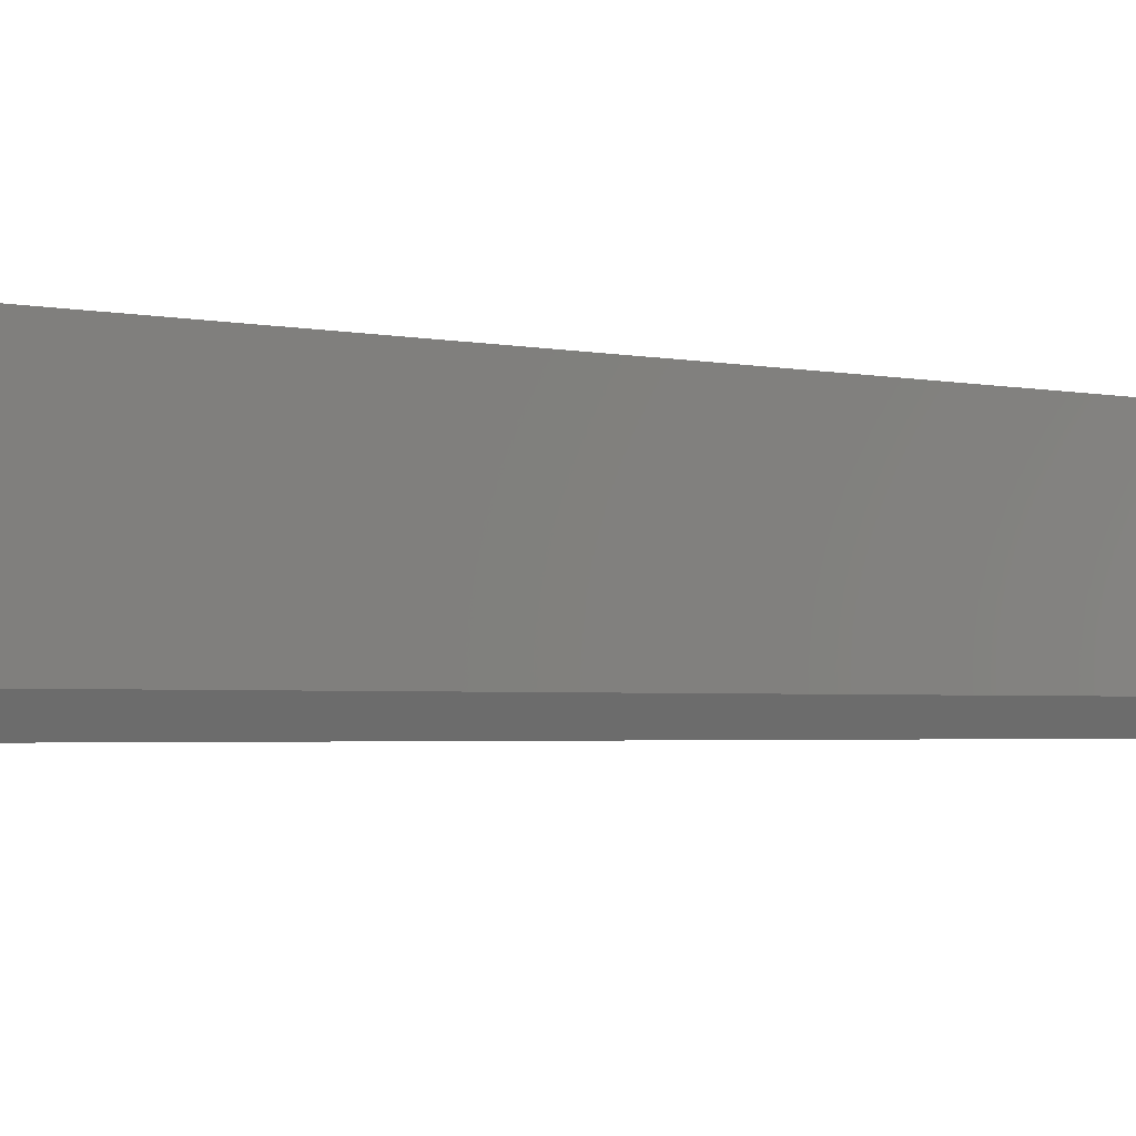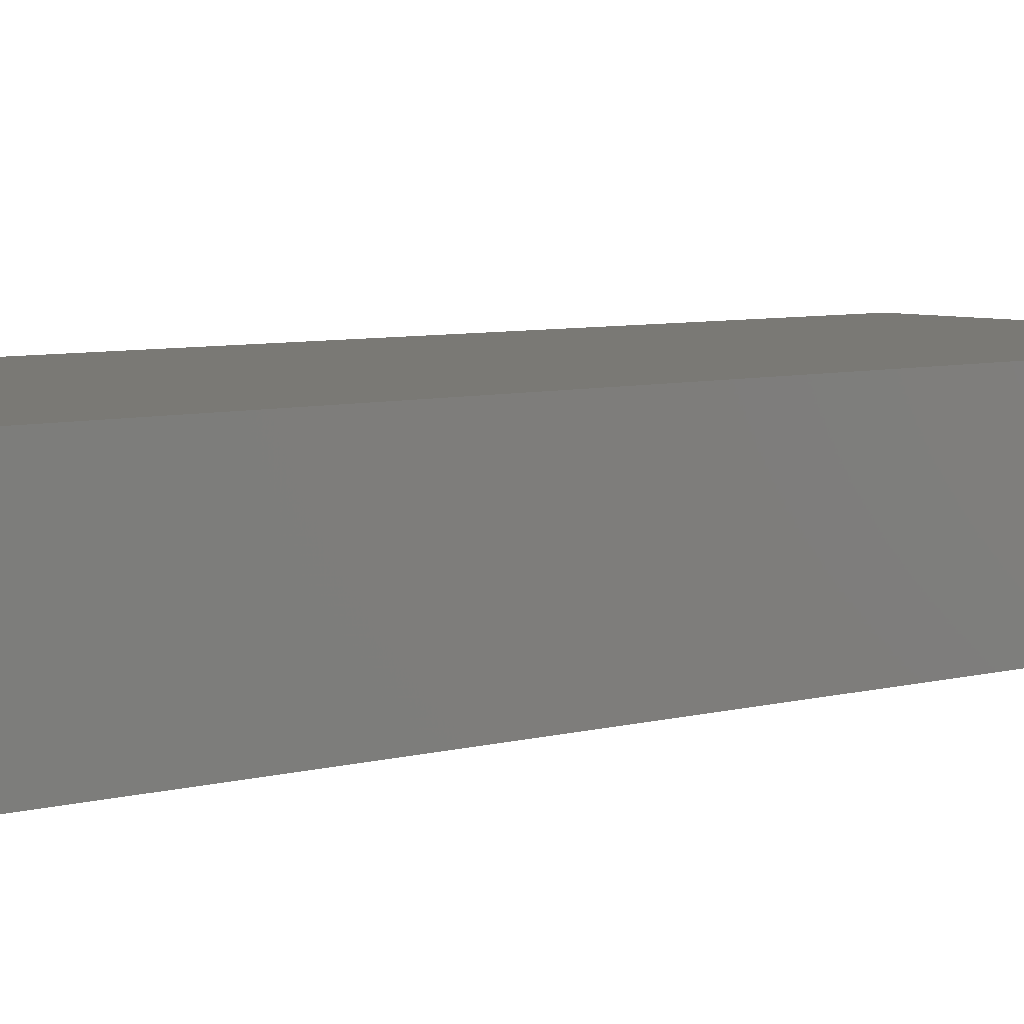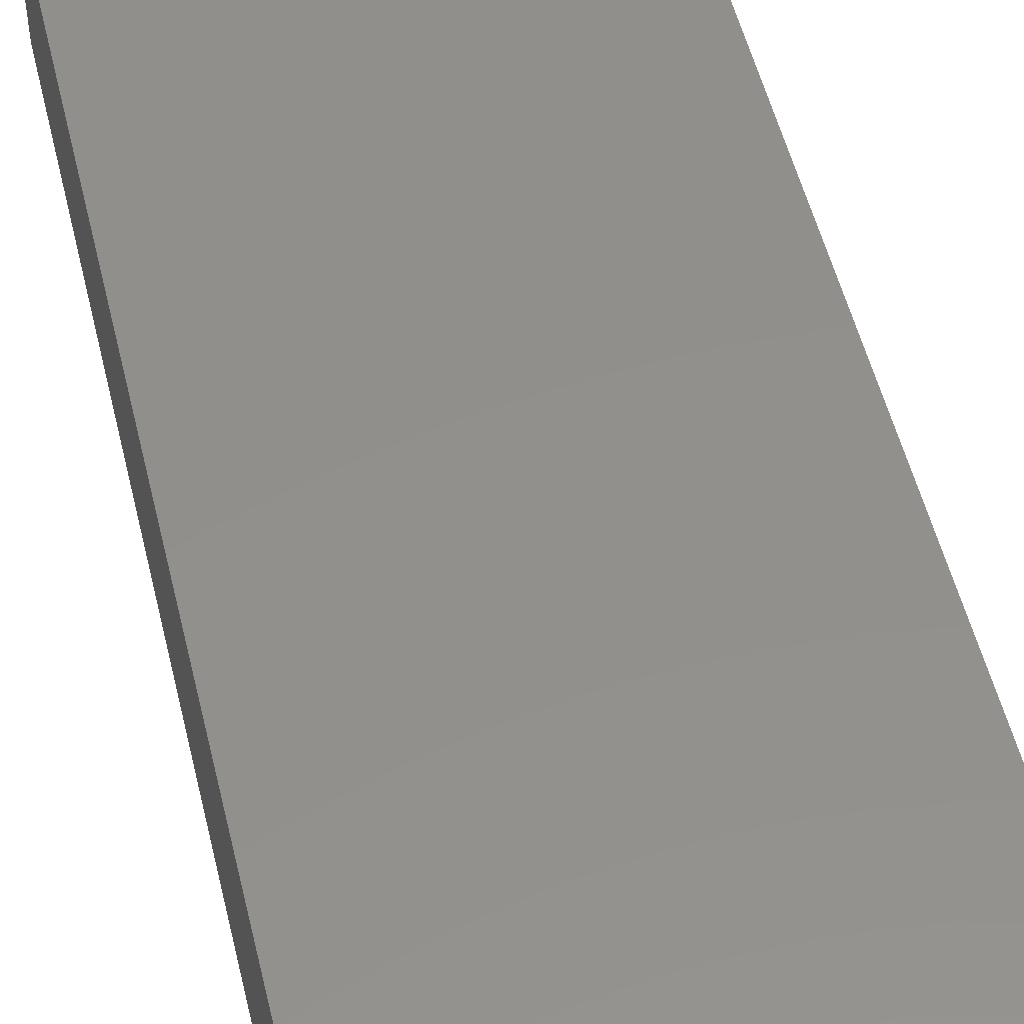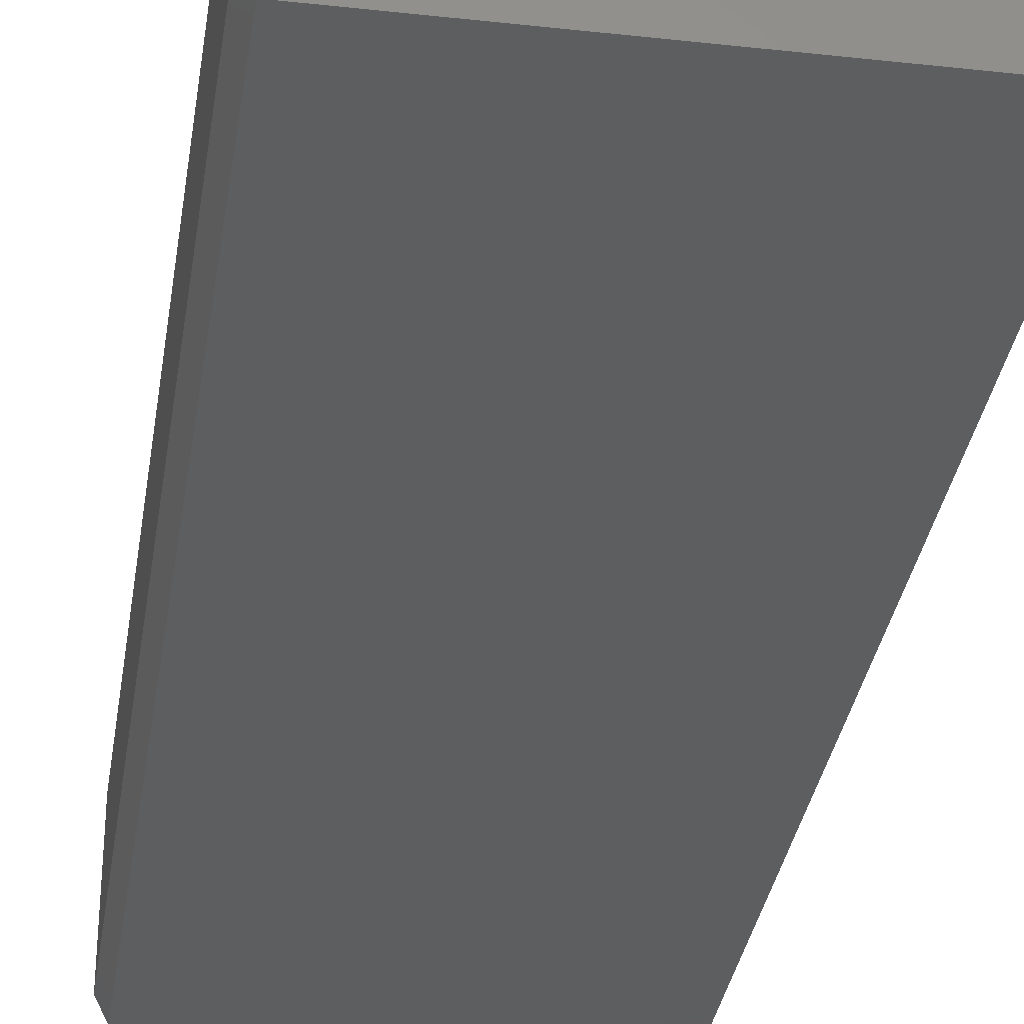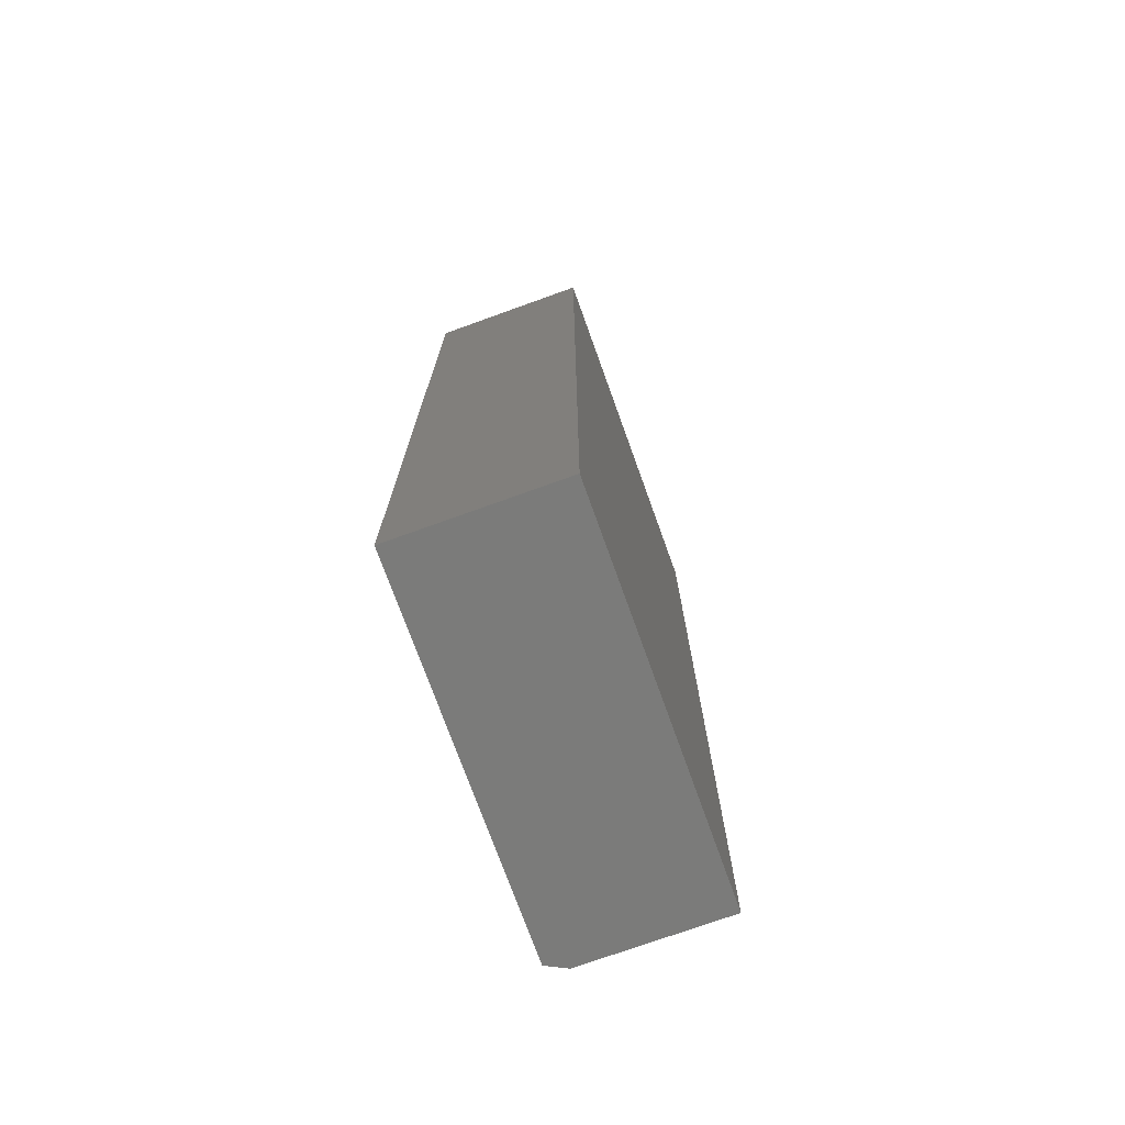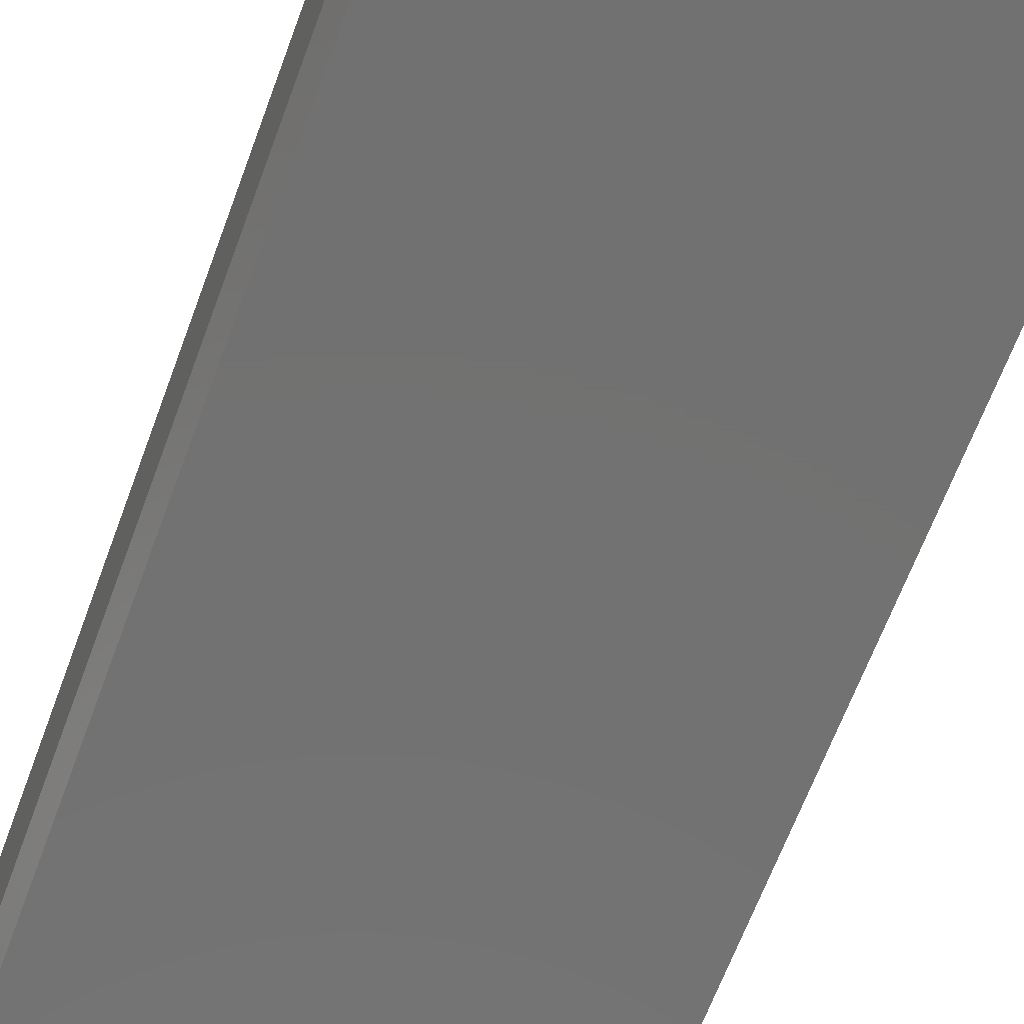
<metadata>
{"format":"stl","ext":"stl","renderer":"f3d","projection":"perspective","resolution":1024,"background":"white","views":[{"elev":-2.1,"azim":-133.3,"up":"+Y"},{"elev":6.0,"azim":49.0,"up":"+Y"},{"elev":52.4,"azim":166.6,"up":"+Y"},{"elev":-33.4,"azim":-8.6,"up":"+Y"},{"elev":-74.2,"azim":109.8,"up":"+Z"},{"elev":-63.7,"azim":-20.0,"up":"+Y"}]}
</metadata>
<code>
# stl→obj: 10 verts, 16 faces
v 0.2969 0.1279 0.75
v -0.2891 0.1279 0.75
v 0.2969 -0.125 0.75
v -0.2891 -0.09375 0.75
v -0.2734 -0.125 0.75
v -0.2734 -0.125 -0.75
v -0.2891 -0.09375 -0.75
v 0.2969 -0.125 -0.75
v -0.2891 0.1279 -0.75
v 0.2969 0.1279 -0.75
f 1 2 3
f 3 2 4
f 3 4 5
f 6 7 8
f 8 7 9
f 8 9 10
f 9 7 2
f 2 7 4
f 6 8 5
f 5 8 3
f 4 7 5
f 5 7 6
f 10 9 1
f 1 9 2
f 8 10 3
f 3 10 1

</code>
